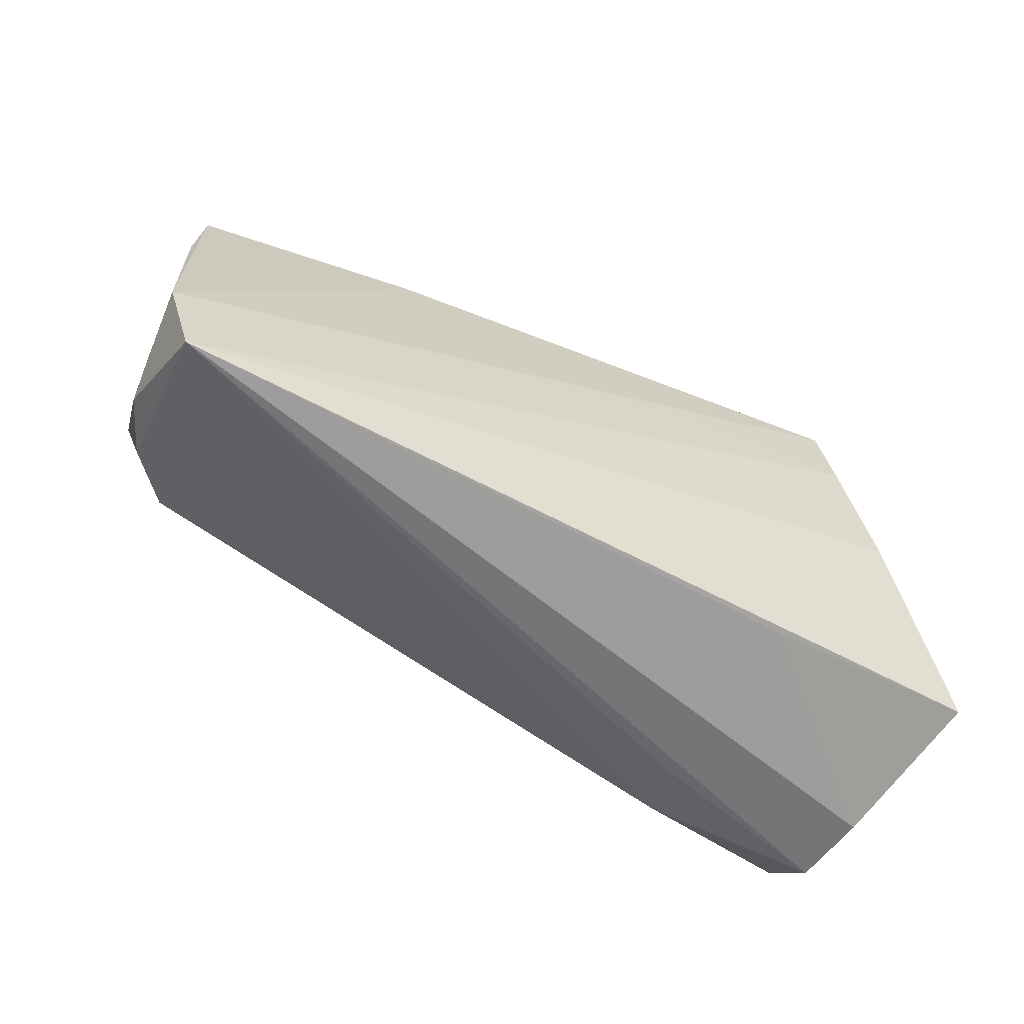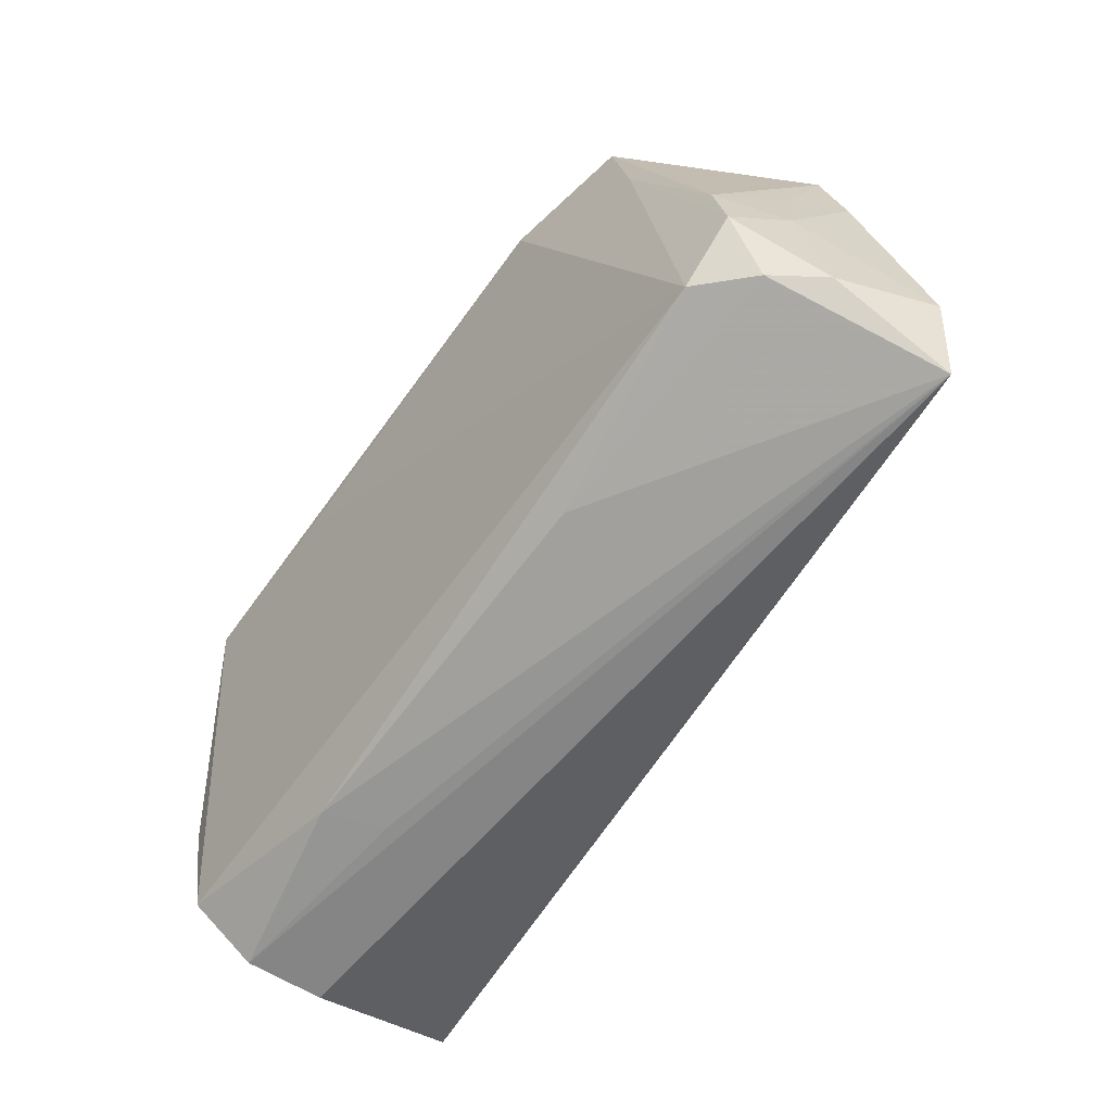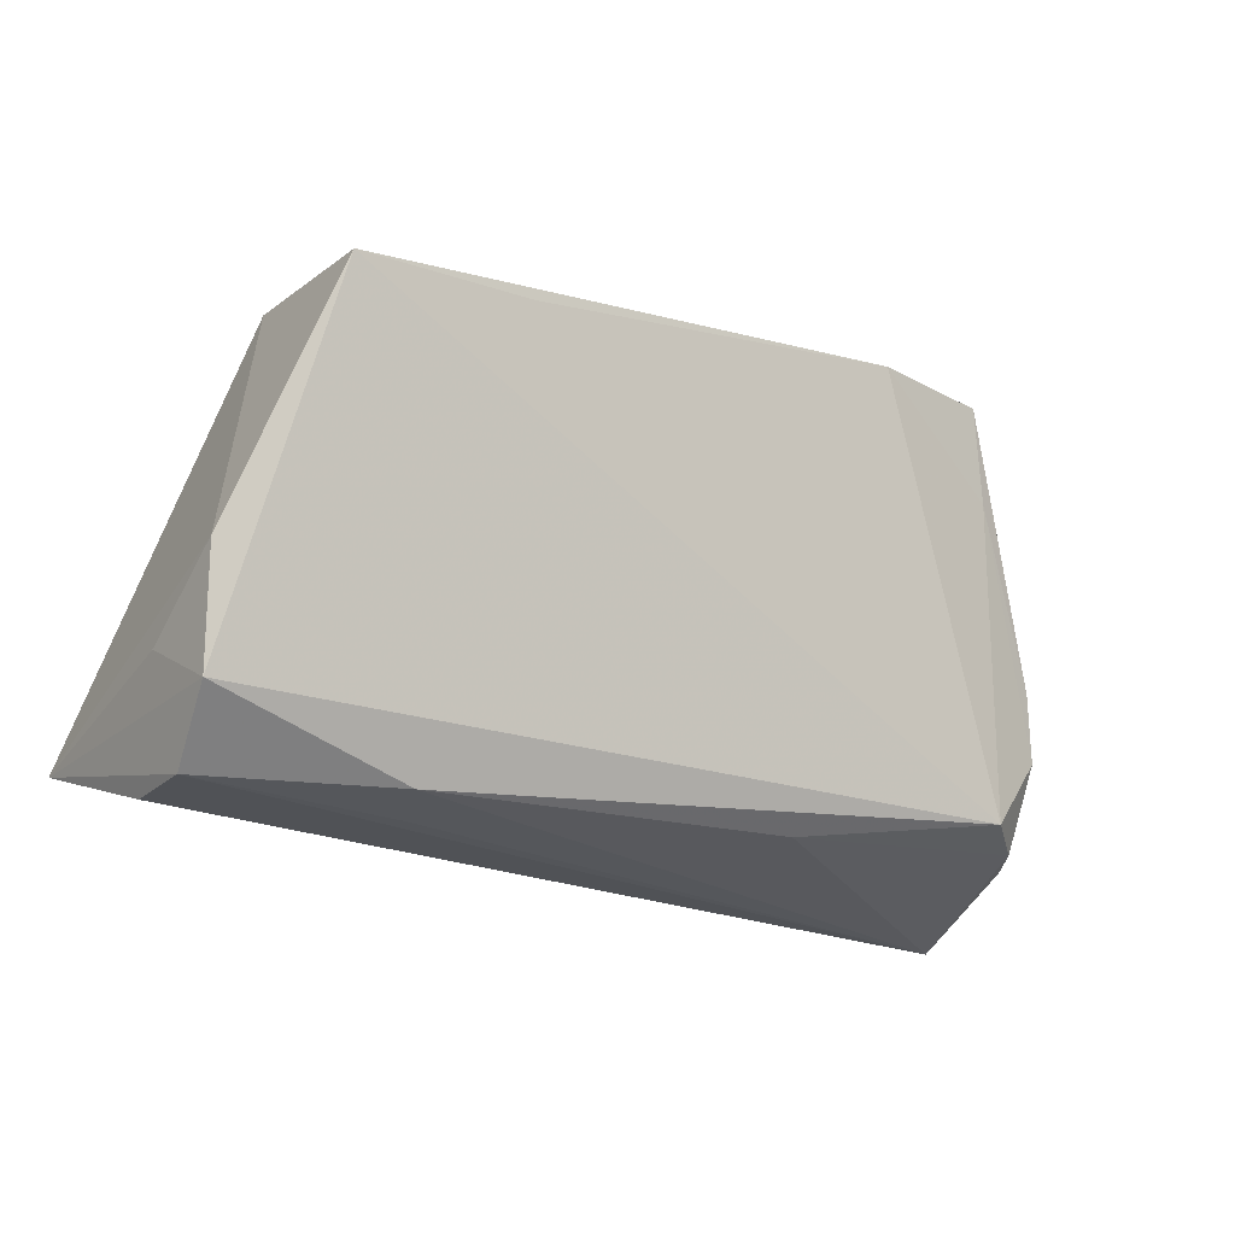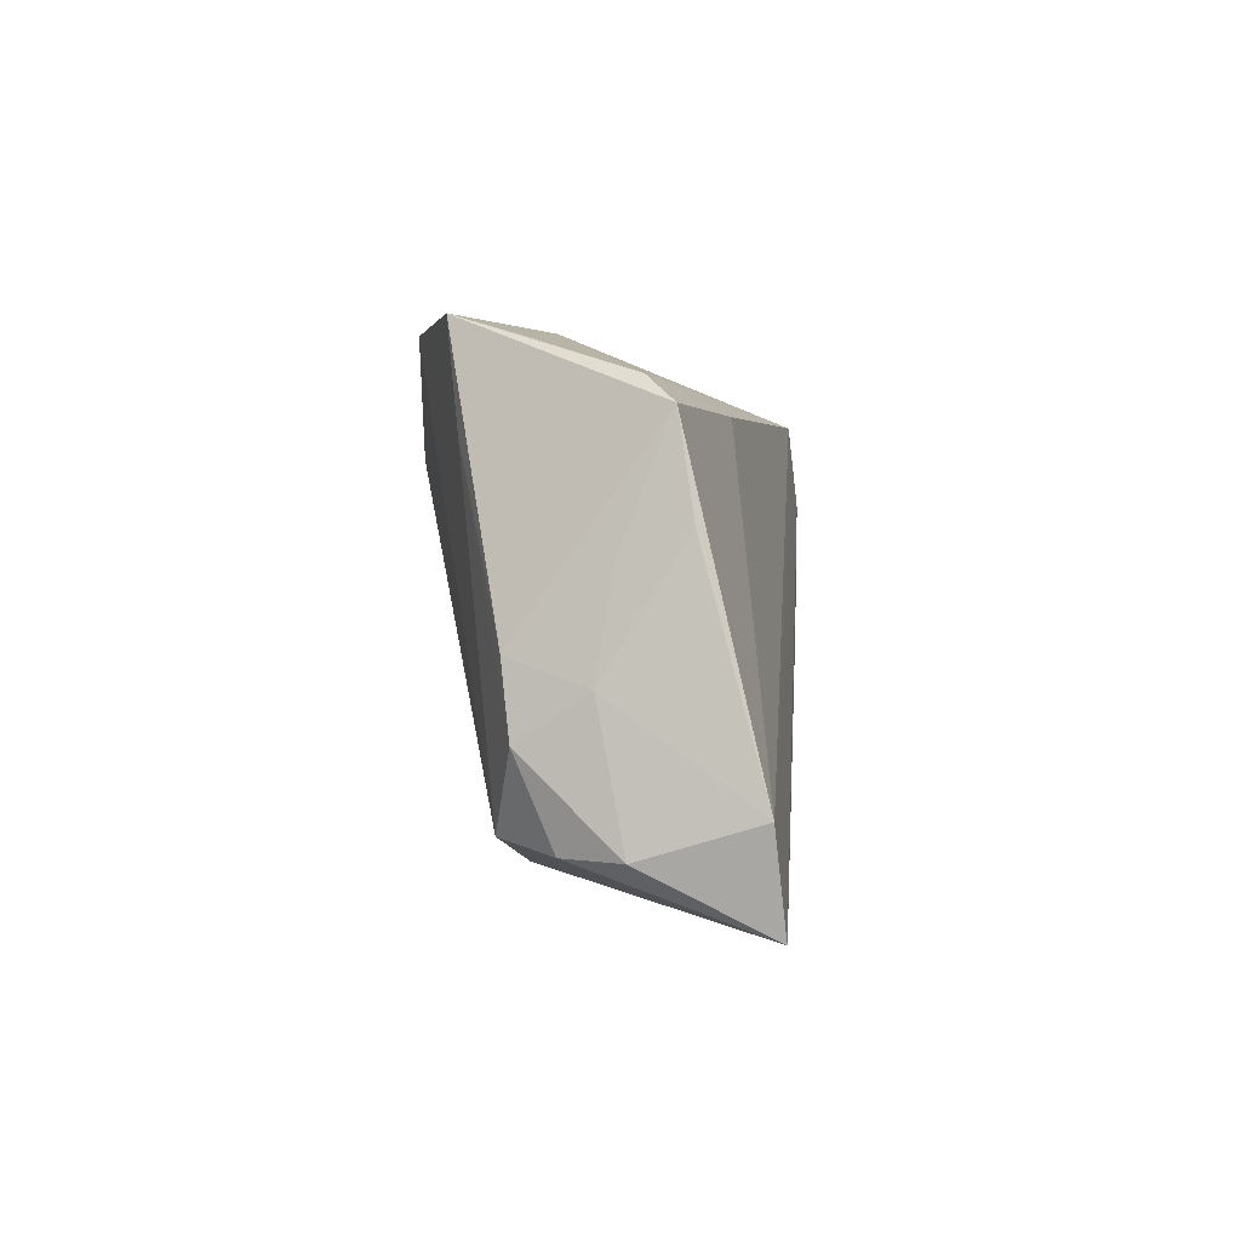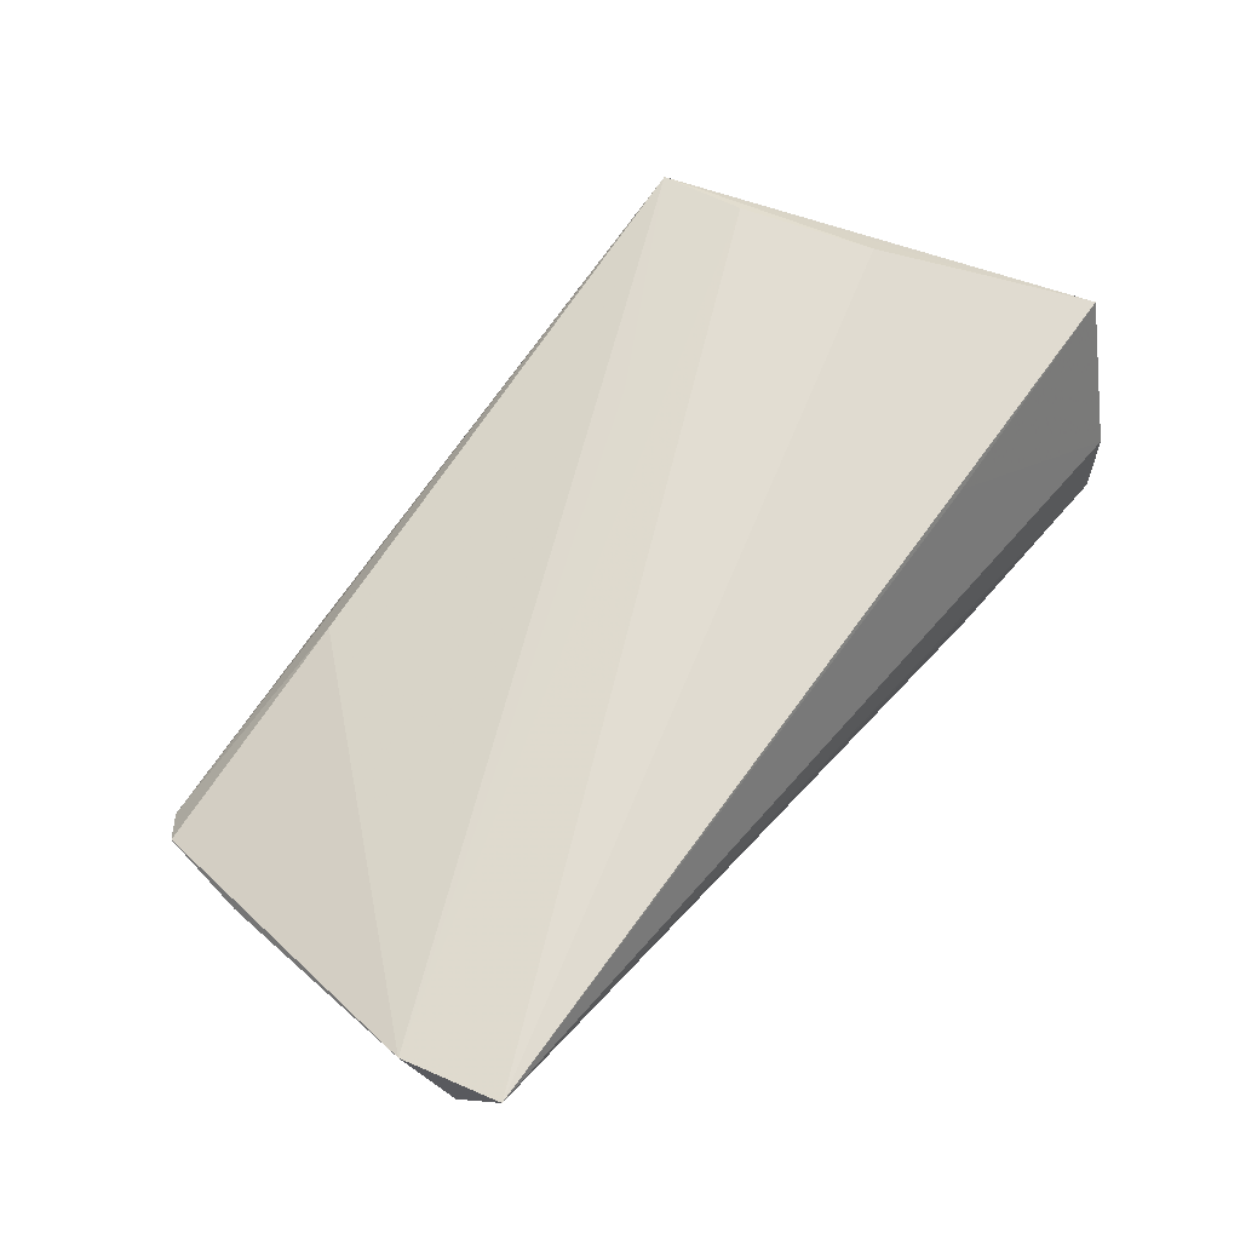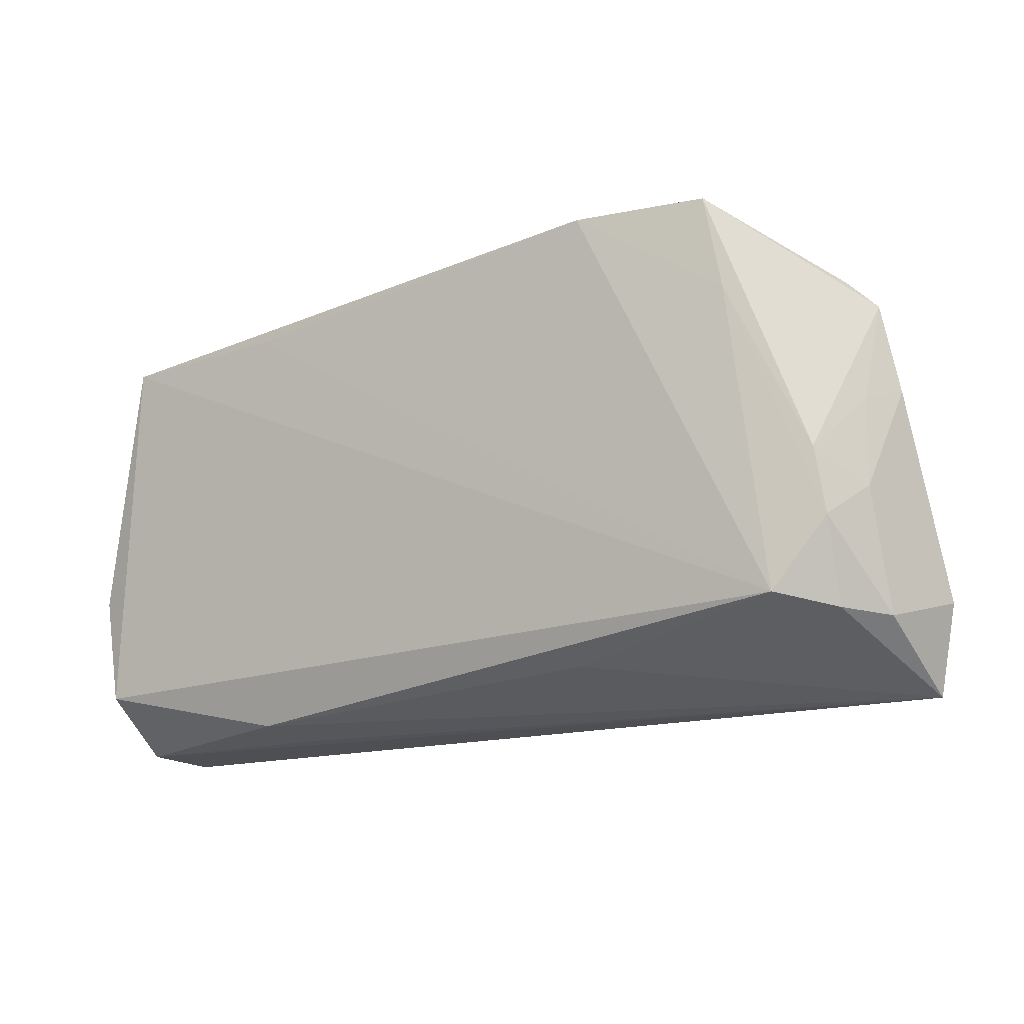
<metadata>
{"format":"obj","ext":"obj","renderer":"f3d","projection":"perspective","resolution":1024,"background":"white","views":[{"elev":-56.4,"azim":-35.6,"up":"+Y"},{"elev":-61.7,"azim":-124.0,"up":"+Y"},{"elev":-20.7,"azim":147.2,"up":"+Y"},{"elev":-0.5,"azim":-91.7,"up":"+Y"},{"elev":61.6,"azim":-50.7,"up":"+Z"},{"elev":-17.5,"azim":-147.4,"up":"+Y"}]}
</metadata>
<code>
v 0.05147 -0.02963 -0.008625
v -0.02903 0.03076 -0.02192
v 0.04133 0.0005904 0.02529
v 0.05274 -0.02222 -0.01662
v -0.06001 -0.006018 -0.003992
v 0.05125 -0.02963 0.001718
v 0.05397 -0.02273 0.02166
v 0.05397 -0.01652 -0.006165
v -0.05656 -0.002761 -0.01275
v -0.05969 0.02077 0.003738
v -0.03121 0.02213 0.01104
v 0.03697 0.02778 0.01361
v -0.02586 0.03151 -0.007273
v -0.05655 0.02383 0.0008605
v 0.03515 0.02692 0.02375
v 0.01005 0.01249 0.02121
v -0.04729 0.01894 -0.01712
v -0.04987 0.02808 -0.01017
v -0.02186 -0.02541 -0.01018
v -0.05052 -0.02034 -0.01334
v -0.06395 -0.01798 0.01242
v 0.03637 0.01644 0.025
v -0.05687 -0.02187 -0.007454
v 0.02428 -0.02945 -0.005089
v 0.0221 0.02796 -0.0129
v 0.04786 -0.01122 0.02338
v -0.06097 -0.02208 -0.0009967
v 0.05354 -0.008329 -0.01834
v -0.05756 -0.01134 -0.01186
v -0.04551 0.03097 -0.01831
v -0.06109 -0.02963 0.01389
v 0.04209 0.02647 -0.001029
v 0.02739 -0.02826 -0.0125
v 0.02088 0.02412 -0.02399
v 0.02458 -0.02479 0.01894
v 0.04297 0.0231 -0.02506
v -0.06149 0.009015 0.005376
v -0.05941 0.006184 -0.002001
f 7 4 8
f 4 20 36
f 26 3 7
f 21 22 16
f 1 4 7
f 34 36 20
f 28 8 4
f 4 36 28
f 7 8 28
f 15 16 22
f 15 26 7
f 21 16 15
f 22 3 15
f 3 26 15
f 24 1 31
f 7 3 31
f 31 22 21
f 31 3 22
f 33 1 24
f 24 31 33
f 33 20 4
f 4 1 33
f 9 10 30
f 29 5 9
f 30 13 2
f 36 34 2
f 2 34 20
f 32 15 7
f 32 28 36
f 7 28 32
f 14 15 13
f 30 10 14
f 6 1 7
f 6 31 1
f 27 31 21
f 21 5 27
f 27 5 29
f 20 33 19
f 19 33 31
f 21 10 37
f 37 5 21
f 20 29 17
f 29 9 17
f 17 9 30
f 30 2 17
f 17 2 20
f 10 9 38
f 38 9 5
f 38 37 10
f 5 37 38
f 13 15 12
f 15 32 12
f 36 2 25
f 25 32 36
f 25 2 13
f 13 12 25
f 25 12 32
f 11 14 10
f 15 14 11
f 11 10 21
f 21 15 11
f 18 13 30
f 30 14 18
f 18 14 13
f 7 31 35
f 35 6 7
f 31 6 35
f 31 27 23
f 20 19 23
f 23 19 31
f 23 29 20
f 23 27 29

</code>
